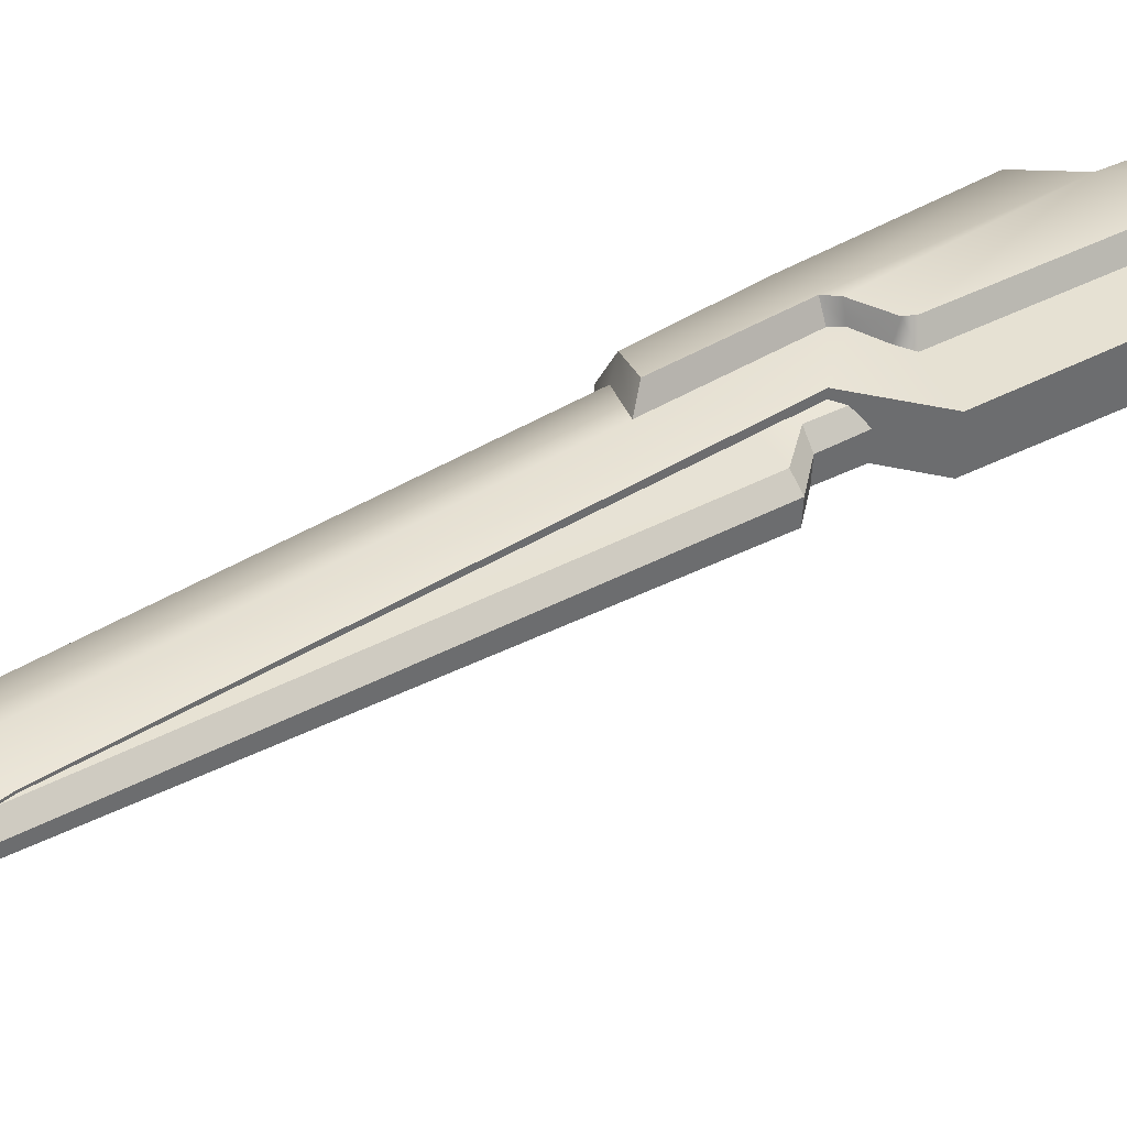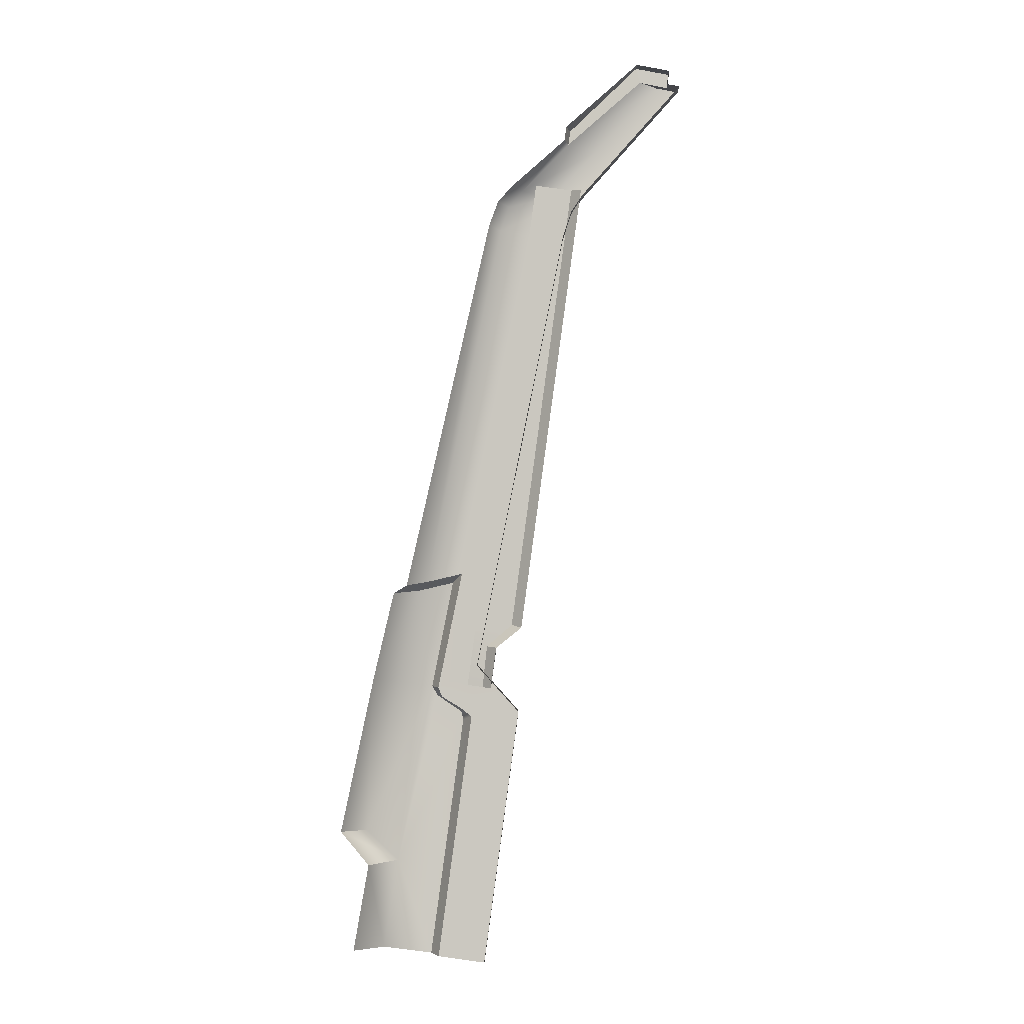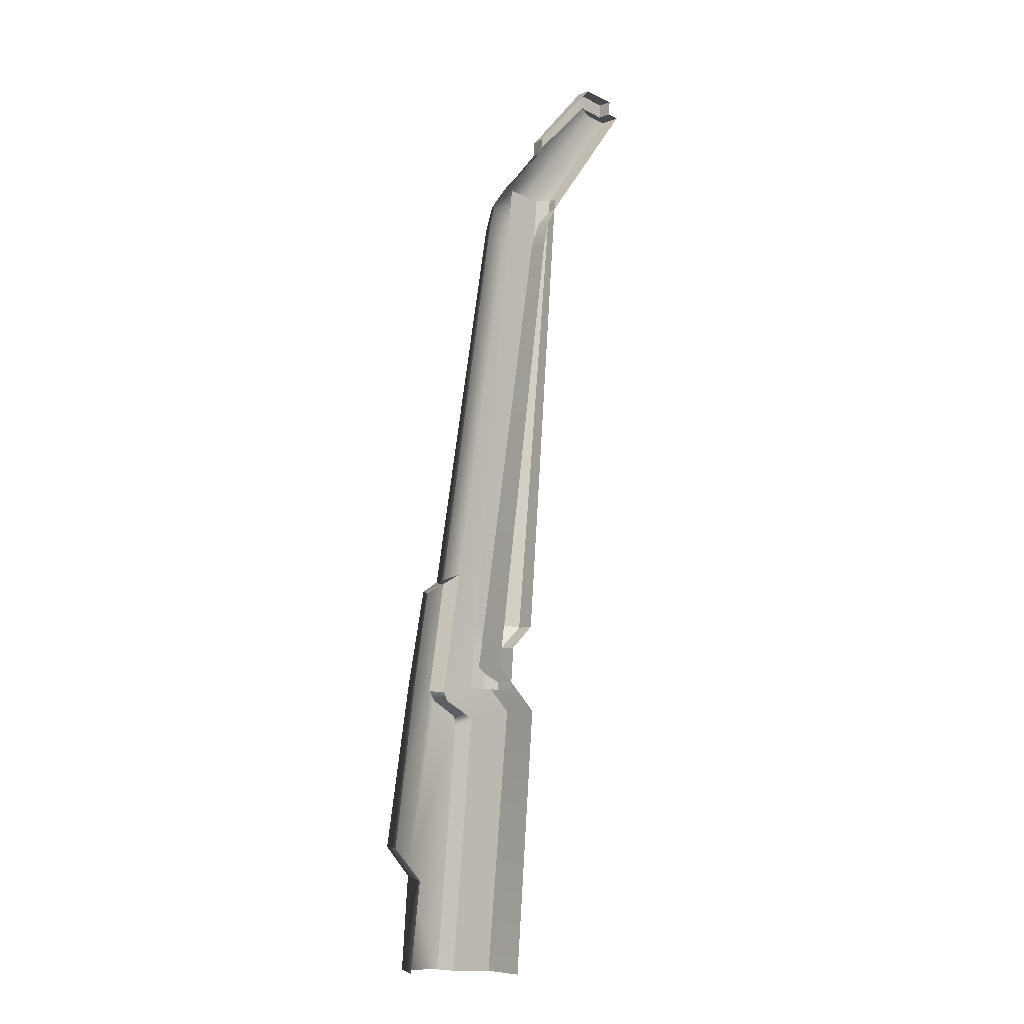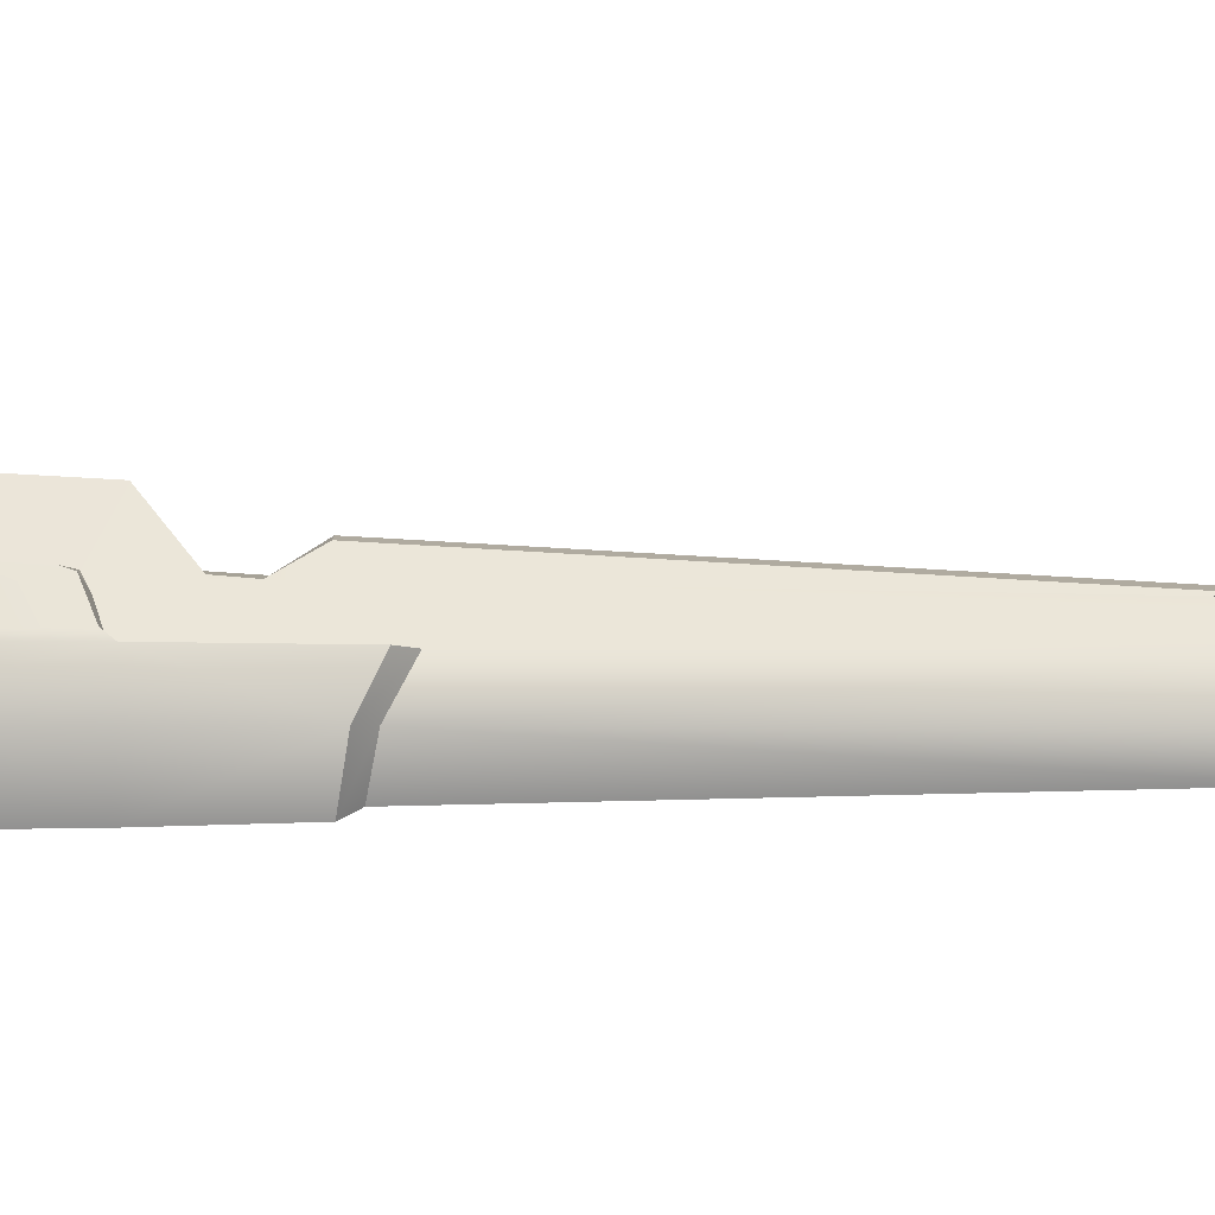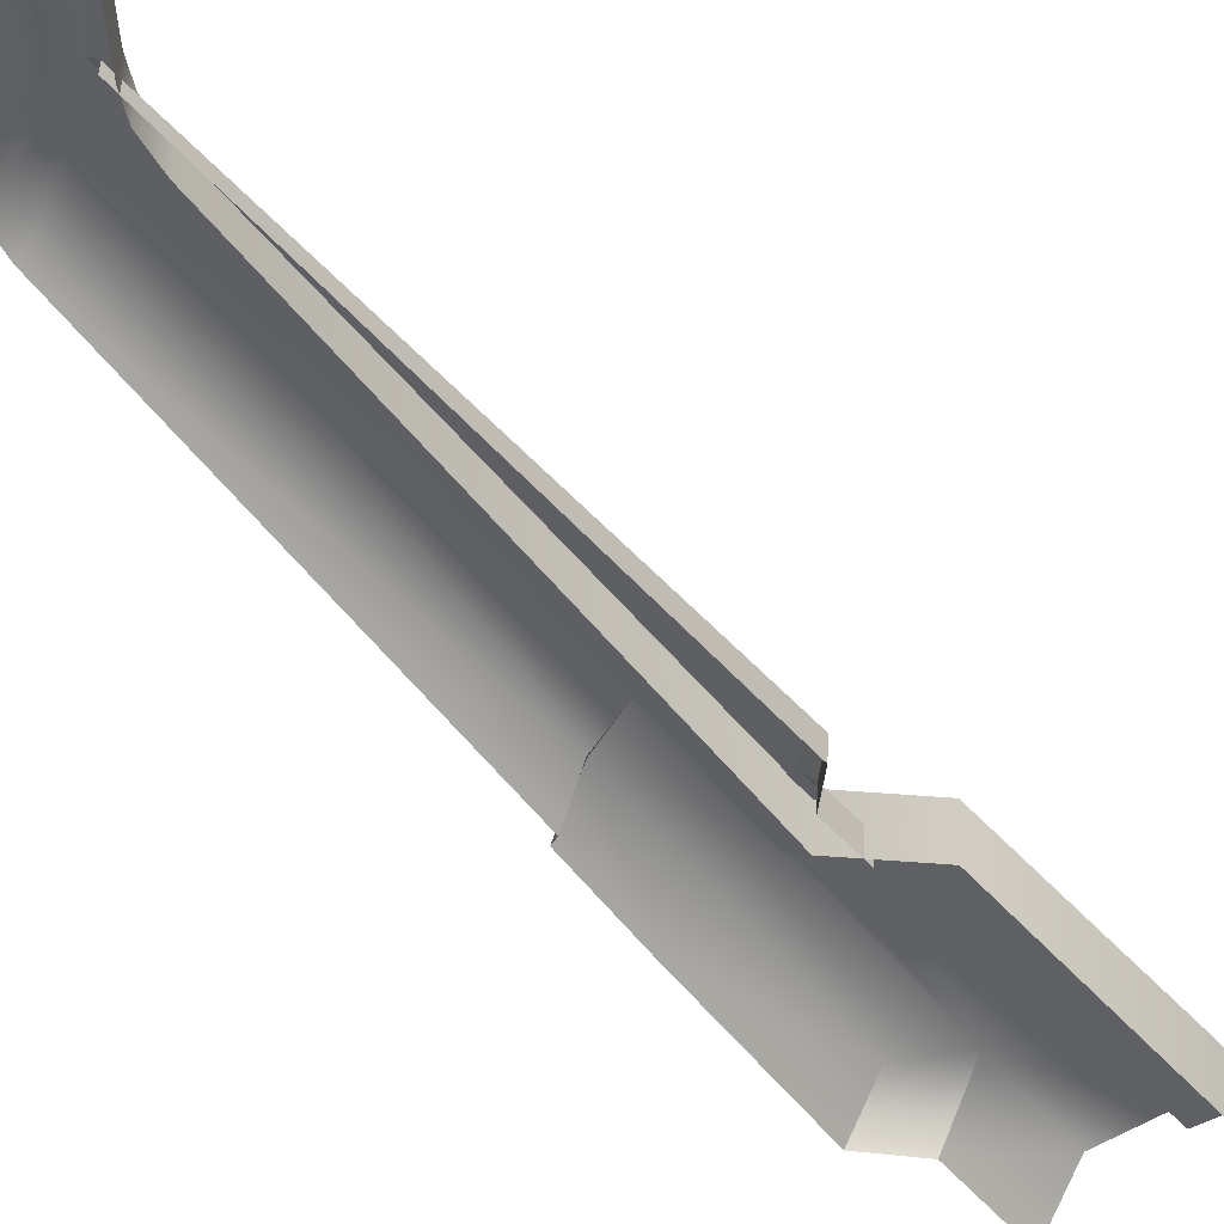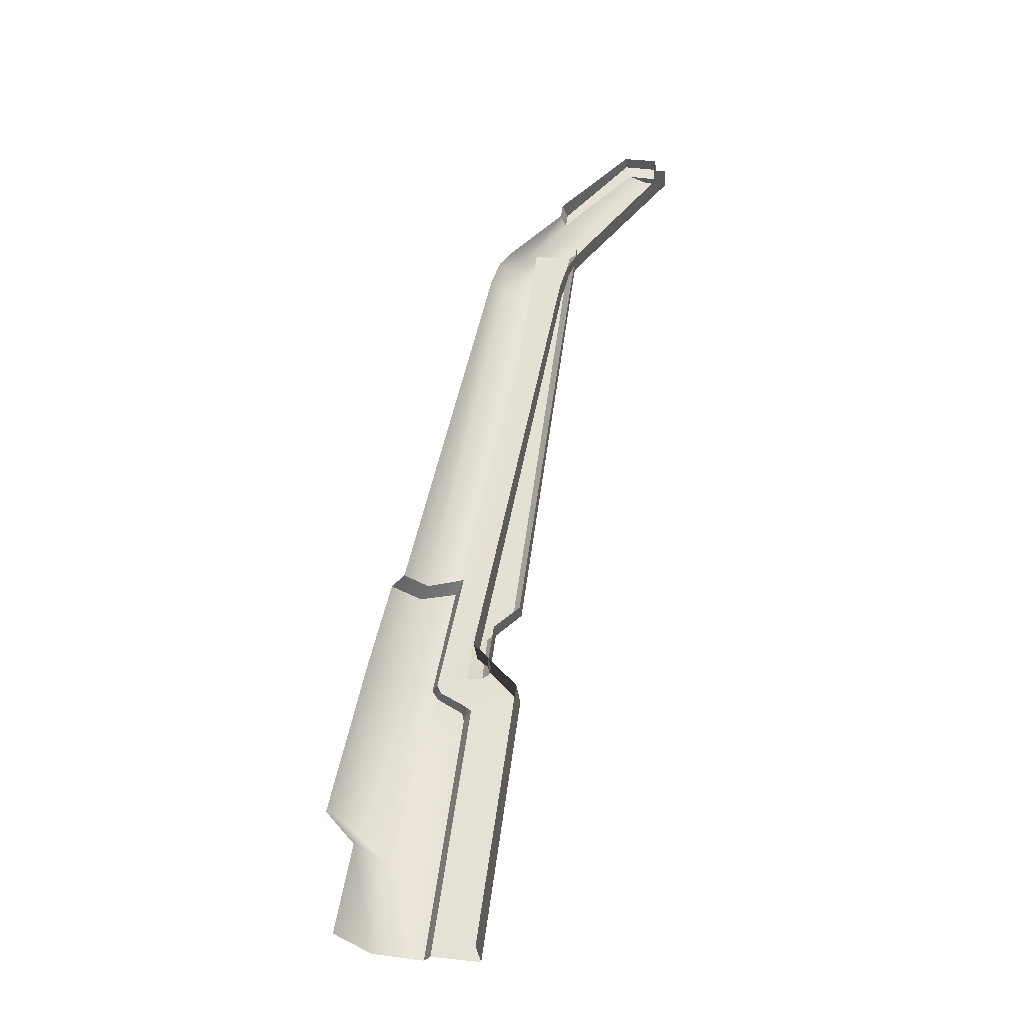
<metadata>
{"format":"obj","ext":"obj","renderer":"f3d","projection":"perspective","resolution":1024,"background":"white","views":[{"elev":38.6,"azim":-118.8,"up":"+Z"},{"elev":-0.1,"azim":-179.8,"up":"+Y"},{"elev":-2.3,"azim":137.1,"up":"+Y"},{"elev":55.3,"azim":103.4,"up":"+Z"},{"elev":-40.7,"azim":-135.0,"up":"+Z"},{"elev":-28.6,"azim":-174.0,"up":"+Y"}]}
</metadata>
<code>
g HUB_TechColoum
v -0.9716 2.855 0.1335
v -0.7388 2.404 0.09923
v -1.114 2.827 0.1342
v -0.5688 2.43 0.1249
v -0.3771 2.463 0.07146
v -0.8567 2.88 0.08058
v -0.2743 2.119 0.1186
v -0.4648 2.095 0.07362
v -0.07221 2.151 0.0644
v -0.3486 2.473 -0.03329
v -0.003988 2.168 -0.05197
v 0.01974 2.044 0.06191
v 0.09247 2.061 -0.05848
v -0.1948 2.011 0.1163
v -0.3923 1.987 0.06477
v -0.3368 1.815 0.06094
v 0.07429 1.884 0.05767
v 0.1507 1.902 -0.06822
v -0.1375 1.847 0.1106
v 0.2287 -1.014 -0.003401
v 0.5636 -0.4623 -0.01189
v 0.6888 -0.4777 -0.2138
v 0.3342 -0.4101 0.02877
v 0.4912 -1.167 -3.453e-05
v 0.4646 -1.226 -0.00428
v 0.3379 -1.304 -0.01381
v 0.2697 -1.357 -0.01812
v -0.04283 -1.315 -0.02181
v 0.4854 -2.934 -0.08773
v 0.1841 -2.975 -0.09024
v 1.114 -2.081 -0.2725
v 0.9329 -2.296 -0.2883
v 0.7599 -2.319 0.03444
v 0.9647 -2.112 -0.008905
v 0.5354 -1.165 0.09213
v 0.4985 -1.226 0.0885
v 0.3383 -1.334 0.07711
v 0.3273 -1.388 0.07279
v 0.5385 -2.932 0.005254
v 0.85 -2.887 -0.01776
v 0.9329 -2.296 -0.2883
v 1.028 -2.845 -0.3171
v 0.756 -1.127 0.03781
v 0.6202 -0.523 0.05331
v 0.3978 -0.4729 0.1162
v 0.9067 -1.091 -0.2047
v 1.114 -2.081 -0.2725
v 0.7764 -0.531 -0.1705
v 0.1841 -2.958 -0.3655
v -0.04283 -1.315 -0.02181
v 0.1841 -2.975 -0.09024
v -0.04283 -1.301 -0.2641
v 0.2287 -1.014 -0.003401
v 0.2287 -0.9996 -0.2457
v -0.3368 1.815 0.06094
v -0.3368 1.823 -0.07307
v -0.3923 1.987 0.06477
v -0.3923 1.995 -0.06253
v -0.4648 2.095 0.07362
v -0.4648 2.103 -0.05593
v -0.7388 2.404 0.09923
v -0.7388 2.412 -0.03701
v -1.114 2.827 0.1342
v -1.114 2.835 -0.01113
v -0.8322 2.975 0.08639
v -1.047 2.935 0.09007
v -1.047 2.94 -0.004716
v -0.8322 2.981 -0.00224
v -0.8322 2.981 -0.00224
v -0.3609 2.563 -0.02778
v -0.3894 2.553 0.07697
v -0.8322 2.975 0.08639
v 0.2697 -1.357 -0.01812
v 0.3383 -1.334 0.07711
v 0.3273 -1.388 0.07279
v 0.3379 -1.304 -0.01381
v 0.4985 -1.226 0.0885
v 0.4646 -1.226 -0.00428
v 0.5354 -1.165 0.09213
v 0.4912 -1.167 -3.453e-05
v 0.3273 -1.388 0.07279
v 0.5385 -2.932 0.005254
v 0.4854 -2.934 -0.08773
v 0.2697 -1.357 -0.01812
v 0.4912 -1.167 -3.453e-05
v 0.3342 -0.4101 0.02877
v 0.3978 -0.4729 0.1162
v 0.5354 -1.165 0.09213
v 0.3342 -0.4101 0.02877
v 0.6202 -0.523 0.05331
v 0.3978 -0.4729 0.1162
v 0.5636 -0.4623 -0.01189
v 0.7764 -0.531 -0.1705
v 0.6888 -0.4777 -0.2138
v -0.4591 2.15 -0.001117
v -0.396 2.155 0.06172
v 0.001939 -0.7453 -0.05035
v -0.06117 -0.7602 -0.119
v -0.06117 -0.7602 -0.119
v 0.001939 -0.7453 -0.05035
v 0.1656 -0.8883 -0.04982
v 0.1027 -0.8925 -0.1211
v 0.1027 -0.8925 -0.1211
v 0.1656 -0.8883 -0.04982
v 0.1954 -1.157 -0.05917
v 0.1393 -1.161 -0.1285
v 0.2369 -0.7248 -0.02961
v -0.396 2.155 0.06172
v -0.161 2.187 0.05872
v 0.001939 -0.7453 -0.05035
v 0.2577 -0.8767 -0.03308
v 0.1656 -0.8883 -0.04982
v 0.2943 -1.145 -0.03837
v 0.1954 -1.157 -0.05917
v -0.06117 -0.7533 -0.2306
v -0.4591 2.153 -0.05285
v -0.4591 2.15 -0.001117
v -0.06117 -0.7602 -0.119
v 0.1027 -0.8853 -0.2387
v -0.06117 -0.7533 -0.2306
v -0.06117 -0.7602 -0.119
v 0.1027 -0.8925 -0.1211
v 0.1393 -1.153 -0.2551
v 0.1027 -0.8853 -0.2387
v 0.1027 -0.8925 -0.1211
v 0.1393 -1.161 -0.1285
v -1.114 2.835 -0.01113
v -1.035 2.85 -0.01023
v -1.035 2.845 0.08456
v -1.114 2.827 0.1342
v -0.8567 2.88 0.08058
v -0.9716 2.855 0.1335
v -0.8567 2.88 0.08058
v -1.035 2.845 0.08456
v -1.047 2.935 0.09007
v -0.8322 2.975 0.08639
v -1.035 2.845 0.08456
v -1.035 2.85 -0.01023
v -1.047 2.94 -0.004716
v -1.047 2.935 0.09007
v -0.3486 2.473 -0.03329
v -0.3771 2.463 0.07146
v -0.3894 2.553 0.07697
v -0.3609 2.563 -0.02778
v -0.3771 2.463 0.07146
v -0.8567 2.88 0.08058
v -0.8322 2.975 0.08639
v -0.3894 2.553 0.07697
g HUB_TechColoum_0
f 3 2 1
f 2 4 1
f 1 4 5
f 6 1 5
f 7 4 2
f 8 7 2
f 5 4 9
f 4 7 9
f 5 9 10
f 9 11 10
f 9 12 11
f 9 7 12
f 12 13 11
f 14 7 8
f 7 14 12
f 15 14 8
f 15 16 14
f 12 17 13
f 12 14 17
f 17 18 13
f 16 19 14
f 14 19 17
f 19 16 20
f 17 21 18
f 17 19 21
f 21 22 18
f 19 23 21
f 23 19 20
f 24 23 20
f 25 24 20
f 26 25 20
f 27 26 20
f 28 27 20
f 29 27 28
f 30 29 28
f 33 32 31
f 34 33 31
f 33 34 35
f 35 36 33
f 37 33 36
f 33 37 38
f 39 33 38
f 40 33 39
f 33 40 41
f 40 42 41
f 34 43 35
f 43 44 35
f 44 45 35
f 46 43 34
f 44 43 46
f 47 46 34
f 48 44 46
f 51 50 49
f 50 52 49
f 50 53 52
f 53 54 52
f 53 55 54
f 55 56 54
f 55 57 56
f 57 58 56
f 57 59 58
f 59 60 58
f 59 61 60
f 61 62 60
f 61 63 62
f 63 64 62
f 67 66 65
f 68 67 65
f 71 70 69
f 72 71 69
f 75 74 73
f 74 76 73
f 74 77 76
f 77 78 76
f 77 79 78
f 79 80 78
f 83 82 81
f 84 83 81
f 87 86 85
f 88 87 85
f 91 90 89
f 90 92 89
f 90 93 92
f 93 94 92
f 97 96 95
f 98 97 95
f 101 100 99
f 102 101 99
f 105 104 103
f 106 105 103
f 109 108 107
f 108 110 107
f 107 110 111
f 110 112 111
f 111 112 113
f 112 114 113
f 117 116 115
f 118 117 115
f 121 120 119
f 122 121 119
f 125 124 123
f 126 125 123
f 129 128 127
f 130 129 127
f 131 129 130
f 132 131 130
f 135 134 133
f 136 135 133
f 139 138 137
f 140 139 137
f 143 142 141
f 144 143 141
f 147 146 145
f 148 147 145

</code>
